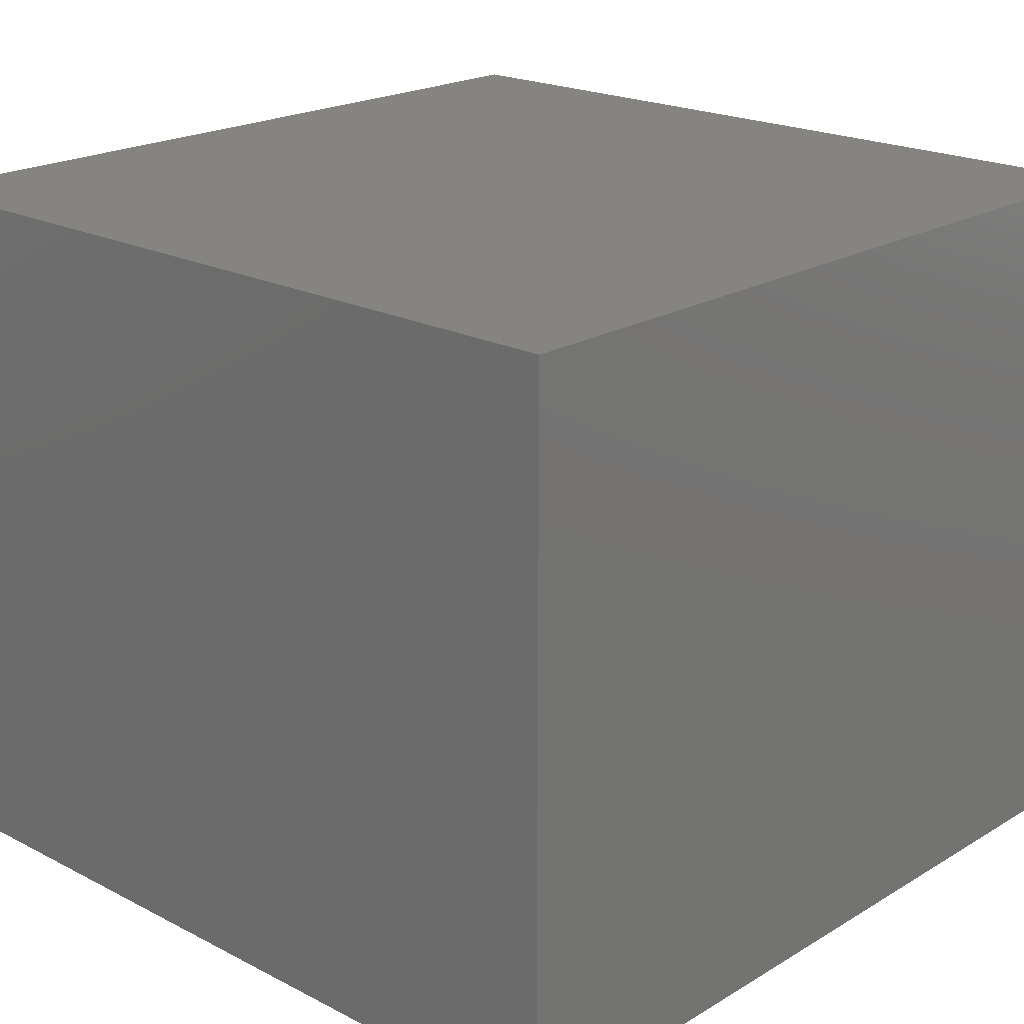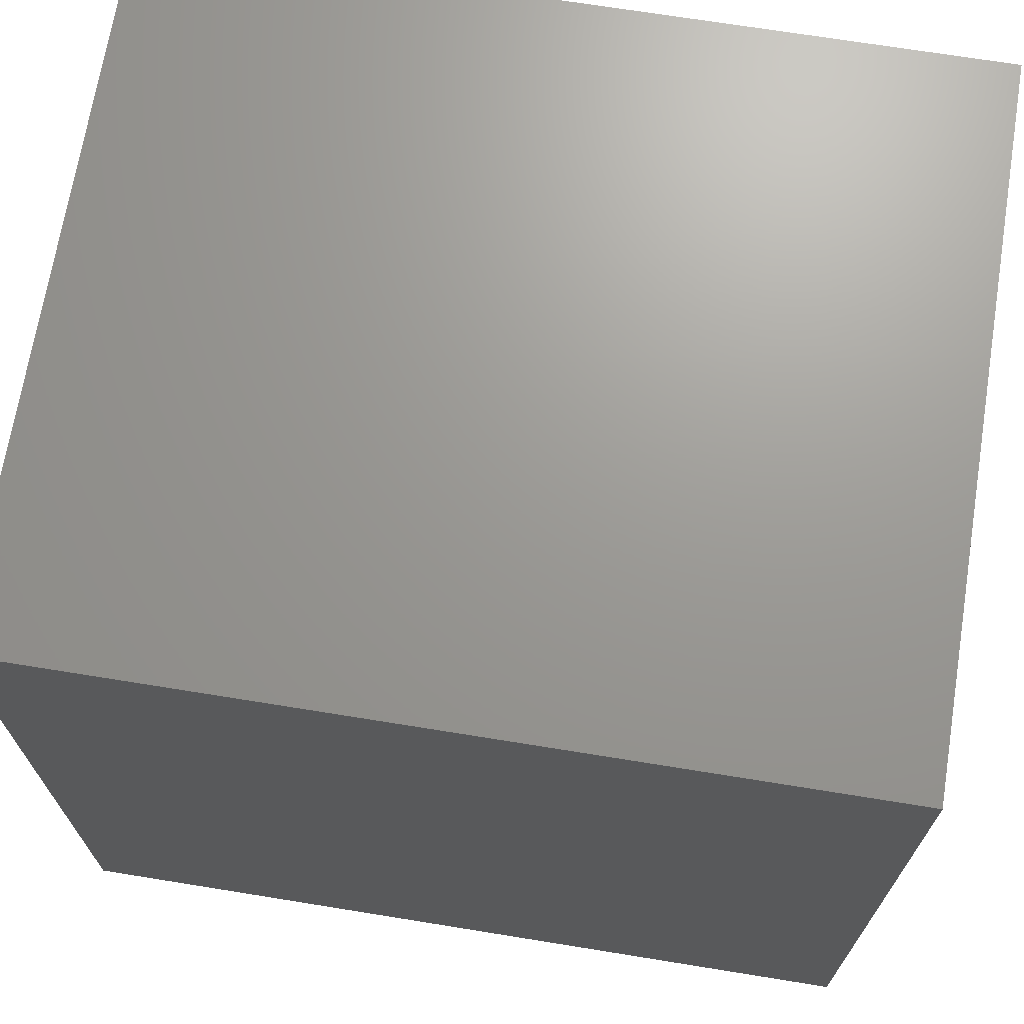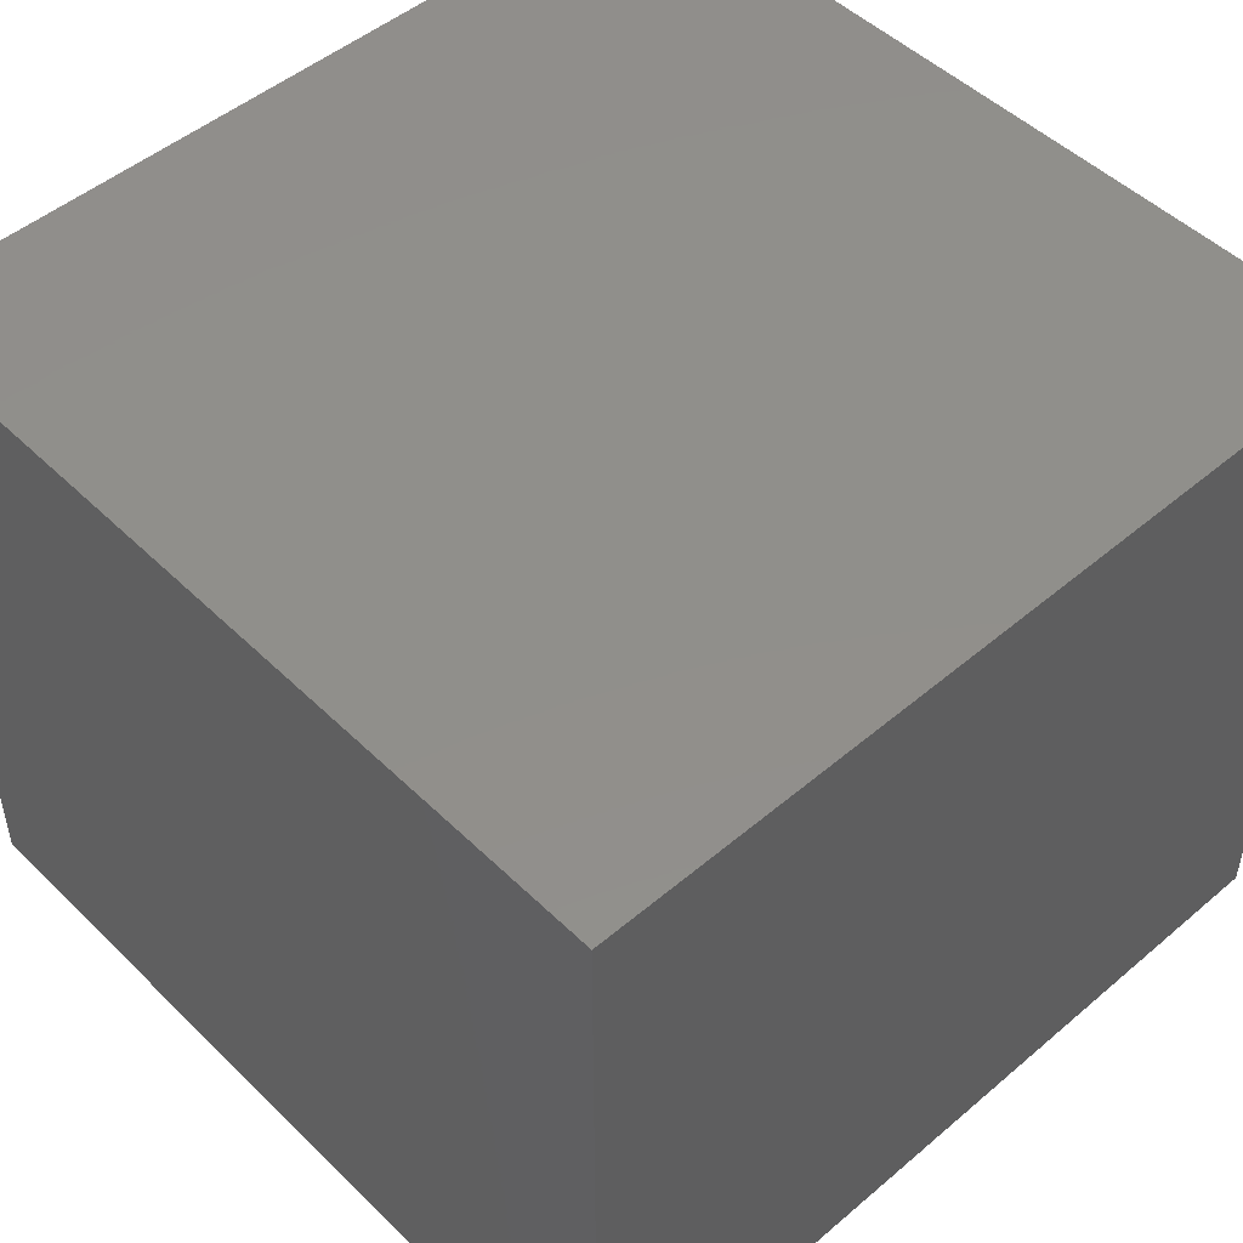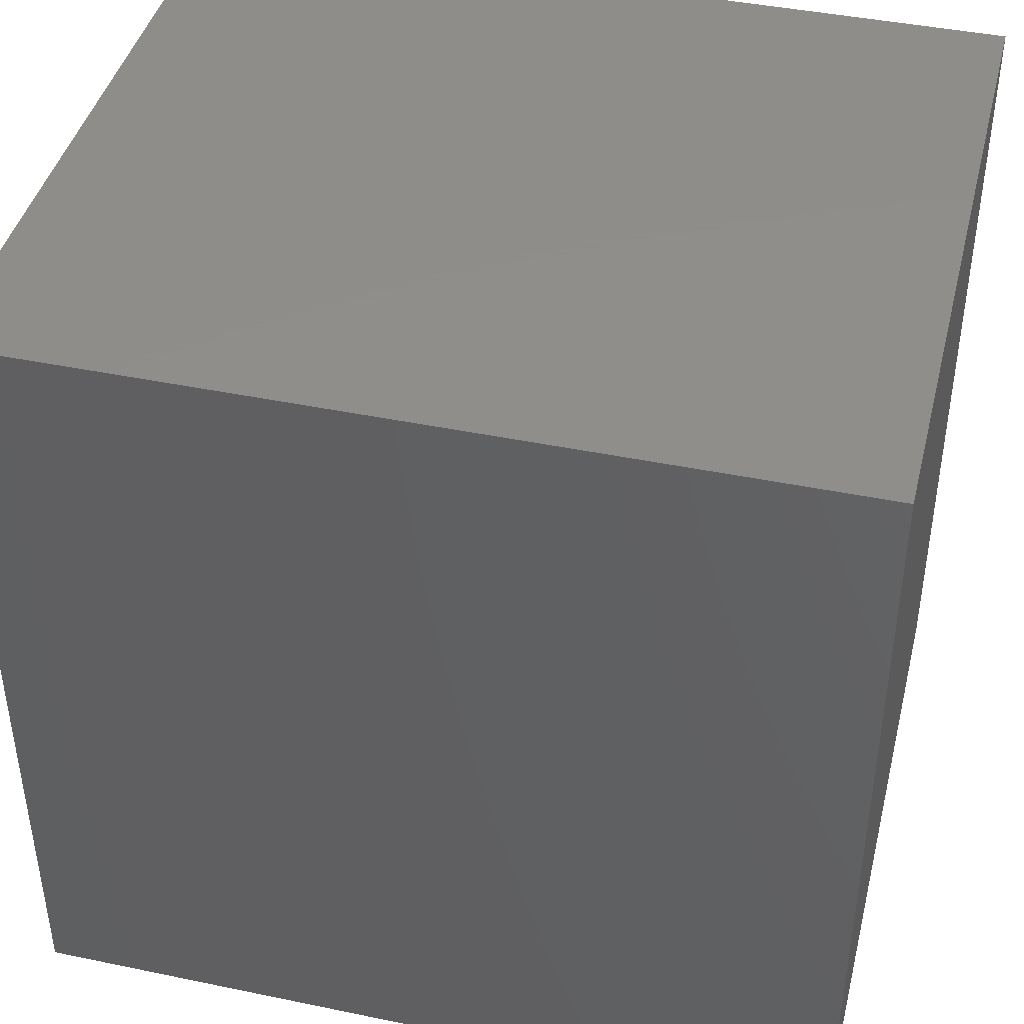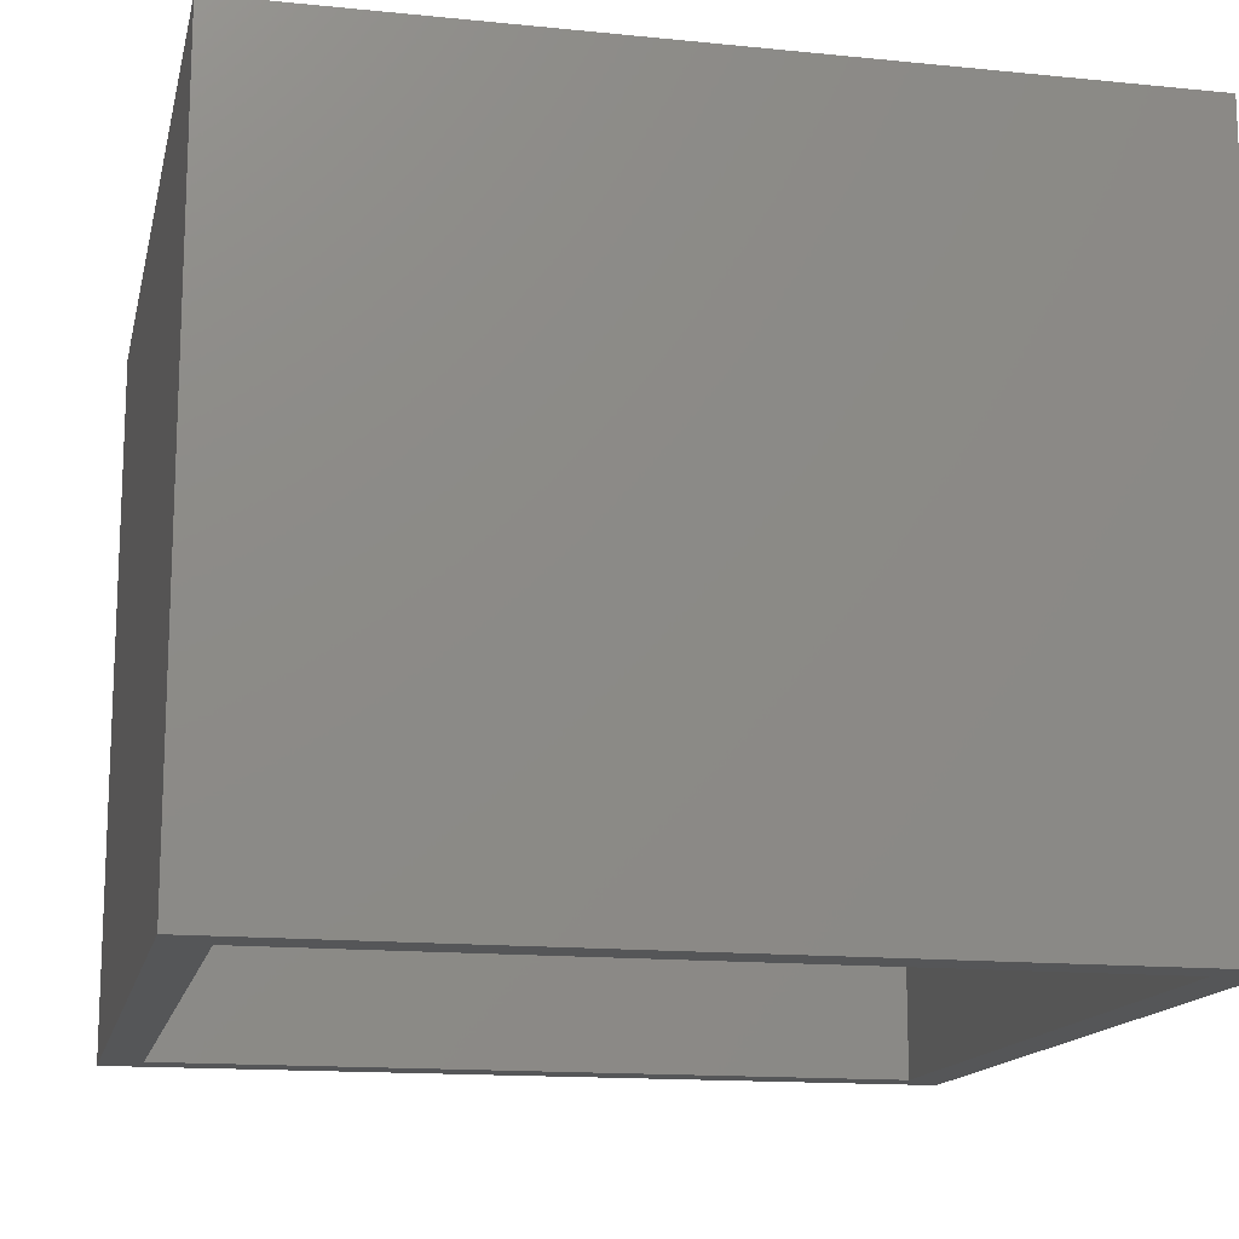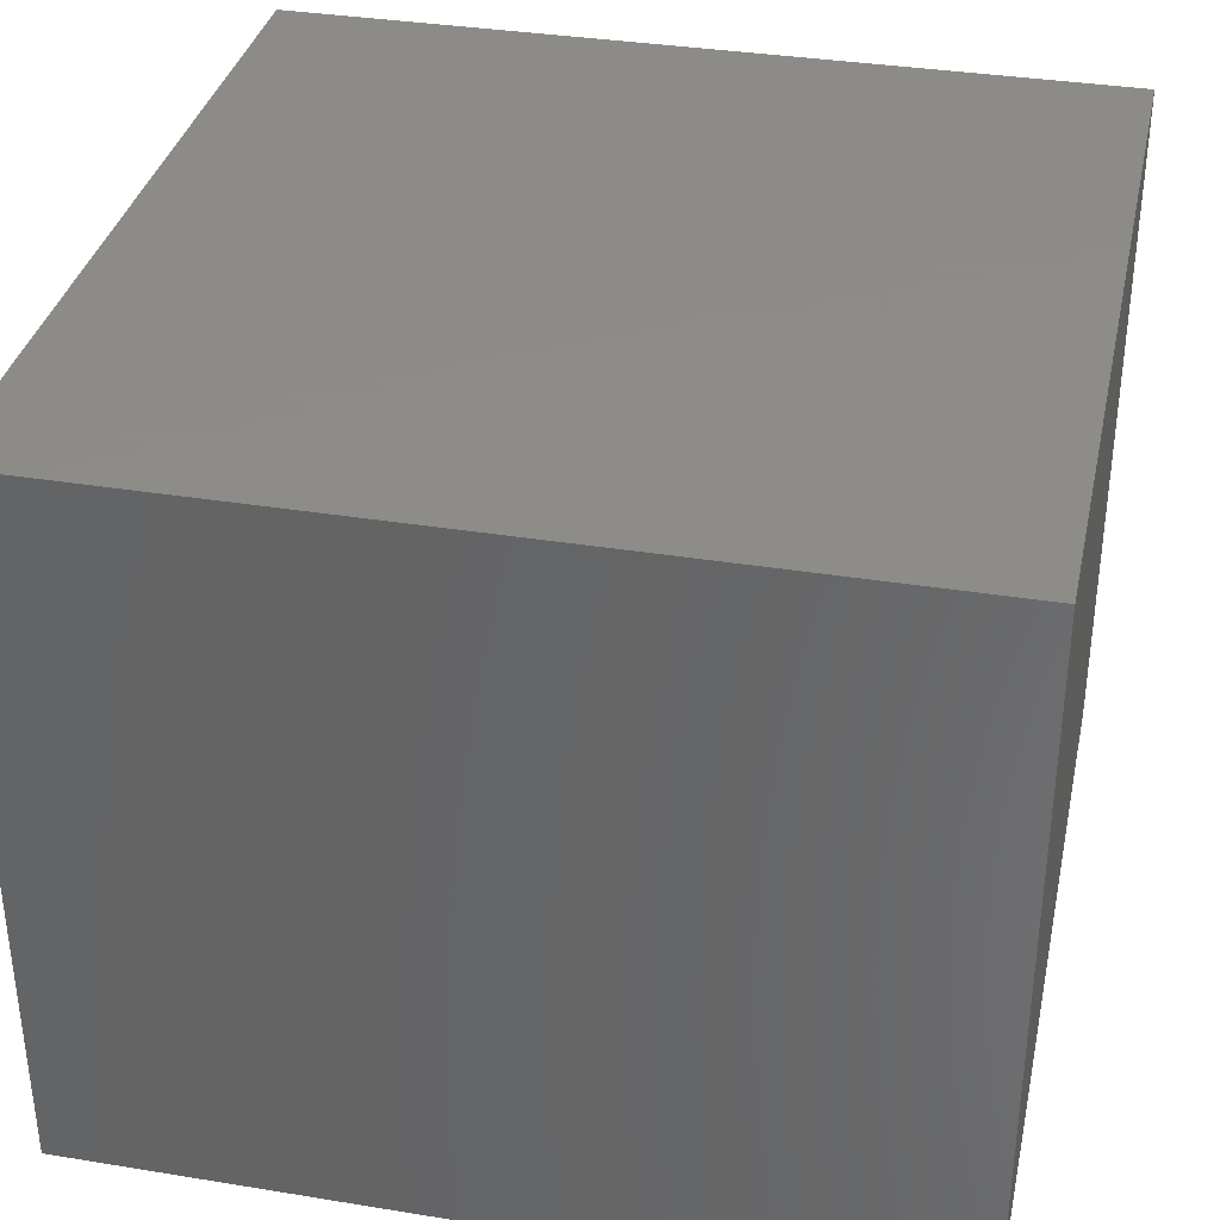
<metadata>
{"format":"stl","ext":"stl","renderer":"f3d","projection":"perspective","resolution":1024,"background":"white","views":[{"elev":20.6,"azim":-47.1,"up":"+Z"},{"elev":69.6,"azim":9.2,"up":"+Y"},{"elev":49.4,"azim":46.9,"up":"+Z"},{"elev":42.6,"azim":13.9,"up":"+Y"},{"elev":-14.7,"azim":77.7,"up":"+Z"},{"elev":35.2,"azim":12.2,"up":"+Z"}]}
</metadata>
<code>
# stl→obj: 16 verts, 28 faces
v 50 -50 -80
v 50 50 -80
v 50 50 5
v 50 -50 5
v -50 50 5
v -50 50 -80
v -50 -50 5
v -50 -50 -80
v -45 -45 -80
v 45 -45 -80
v 45 45 -80
v -45 45 -80
v -45 45 0
v 45 45 0
v 45 -45 0
v -45 -45 0
f 1 2 3
f 4 1 3
f 2 5 3
f 2 6 5
f 6 7 5
f 6 8 7
f 4 8 1
f 4 7 8
f 3 5 7
f 3 7 4
f 8 9 10
f 8 10 1
f 11 1 10
f 2 1 11
f 12 9 8
f 6 12 8
f 6 2 11
f 6 11 12
f 11 13 12
f 14 13 11
f 11 10 15
f 14 11 15
f 10 9 16
f 15 10 16
f 12 16 9
f 13 16 12
f 14 15 16
f 14 16 13

</code>
